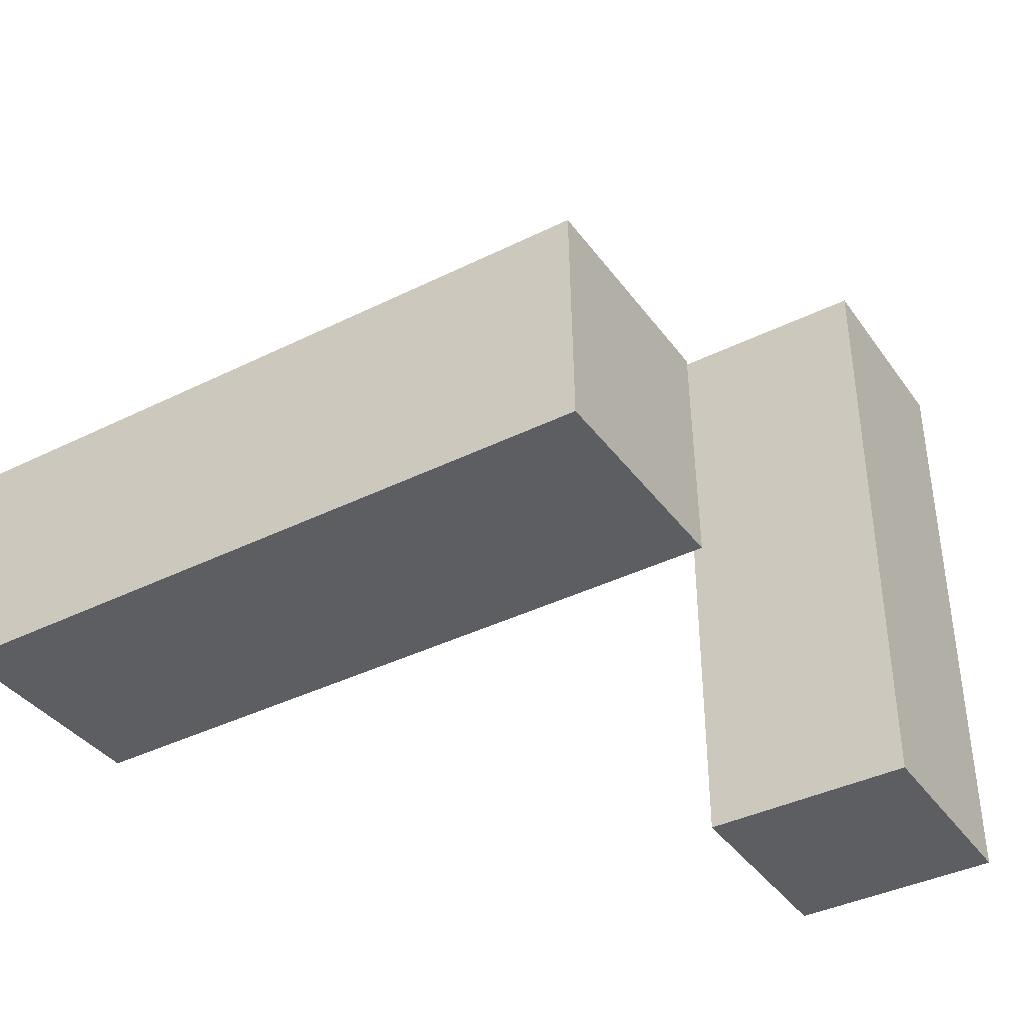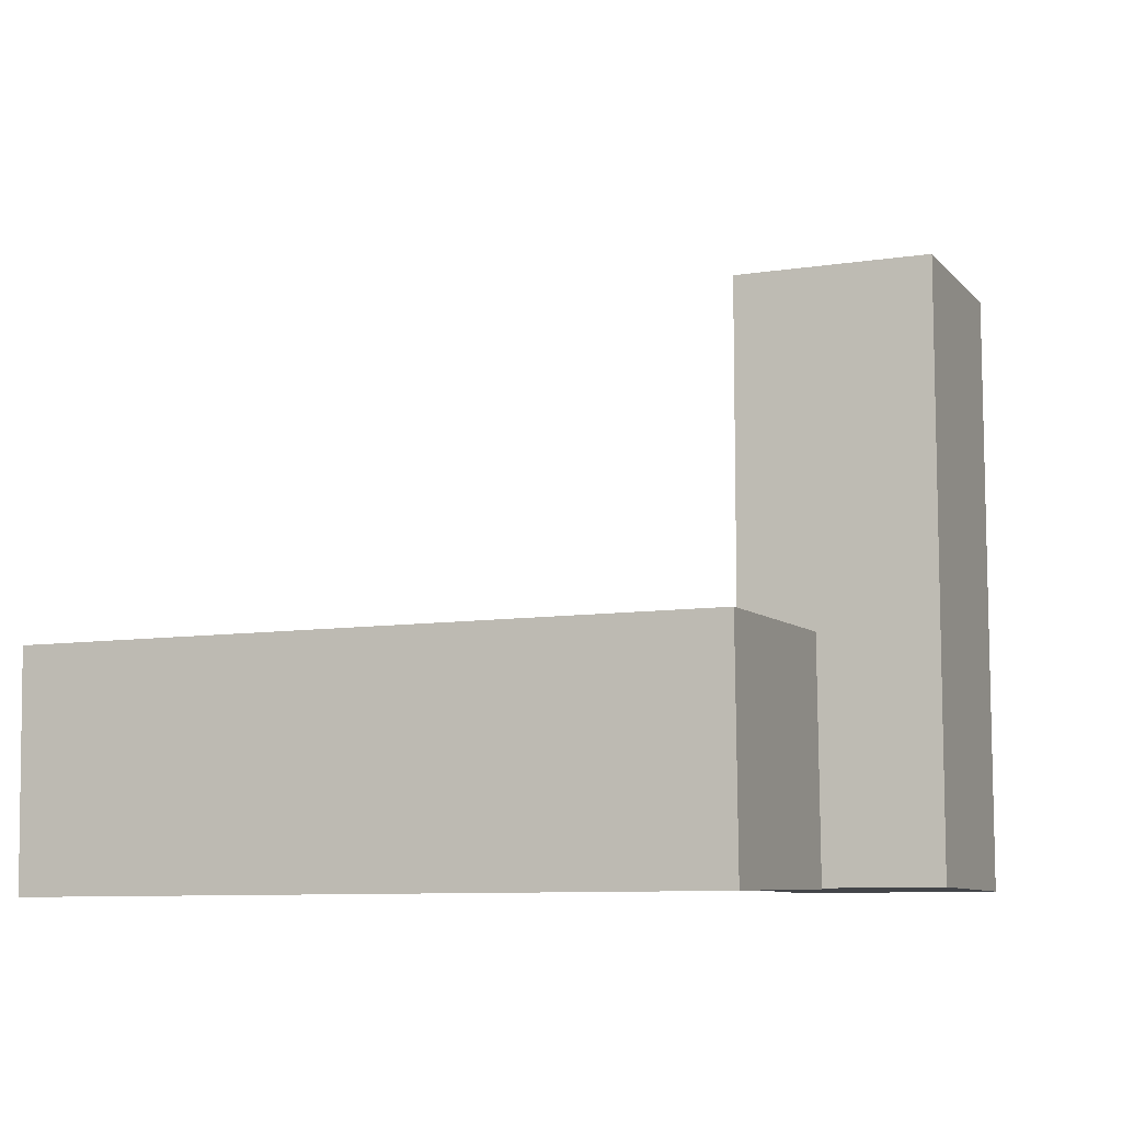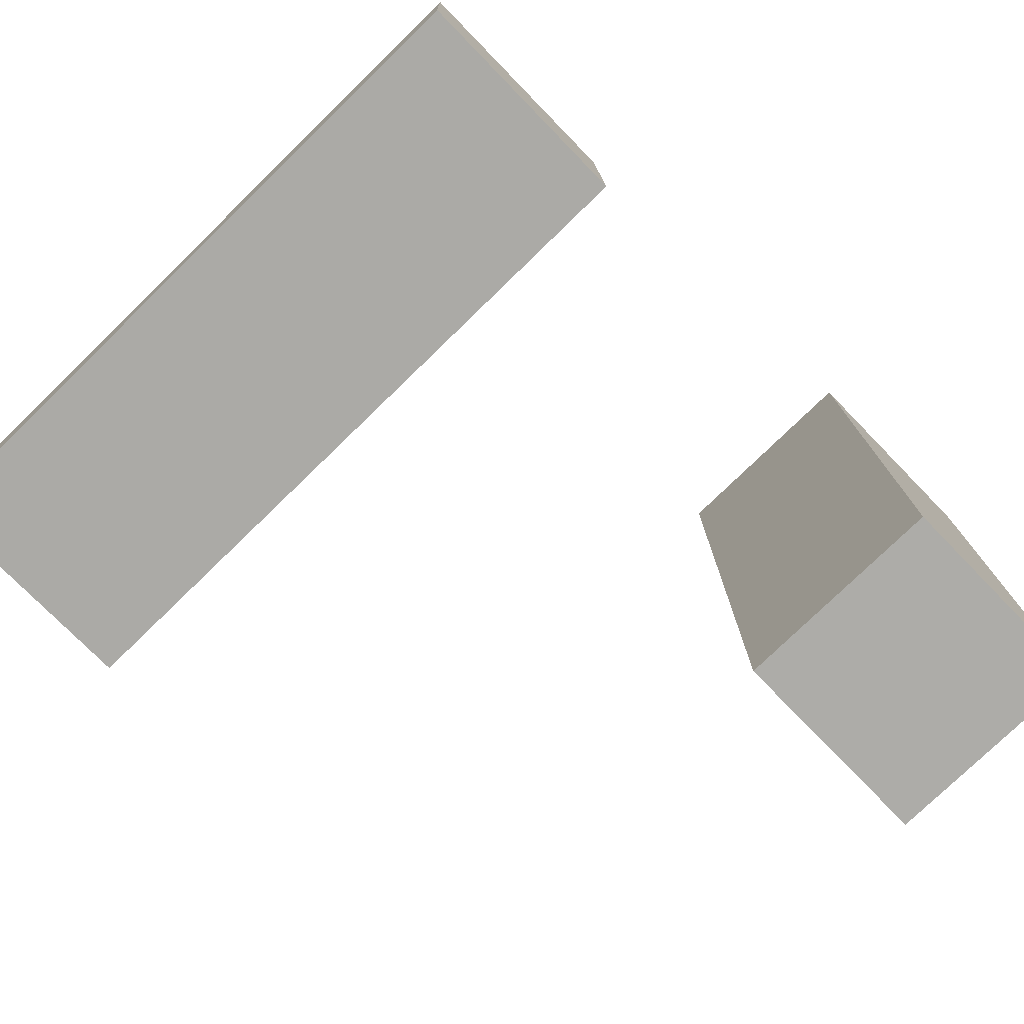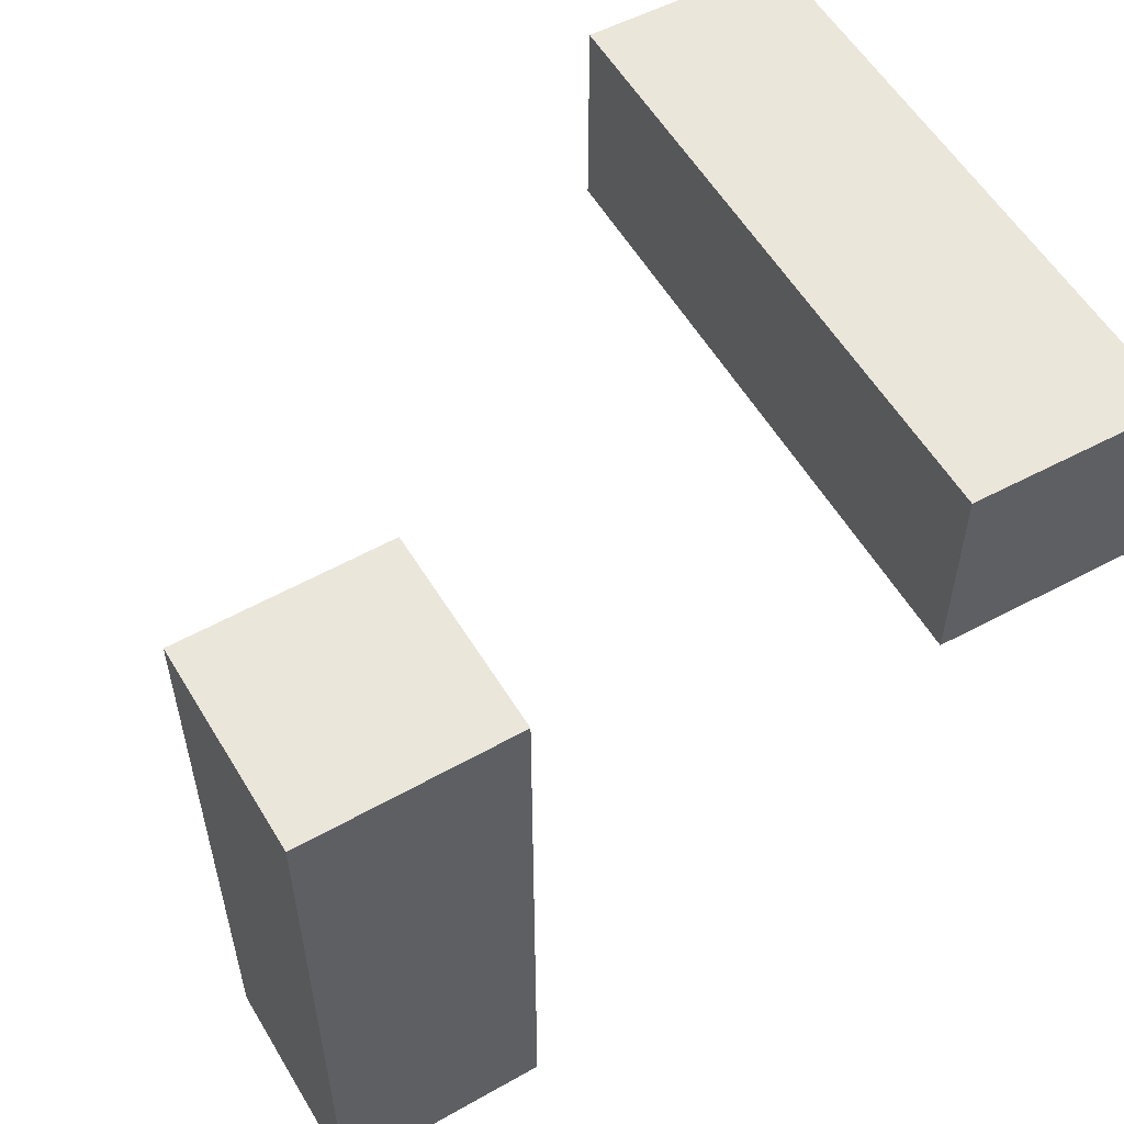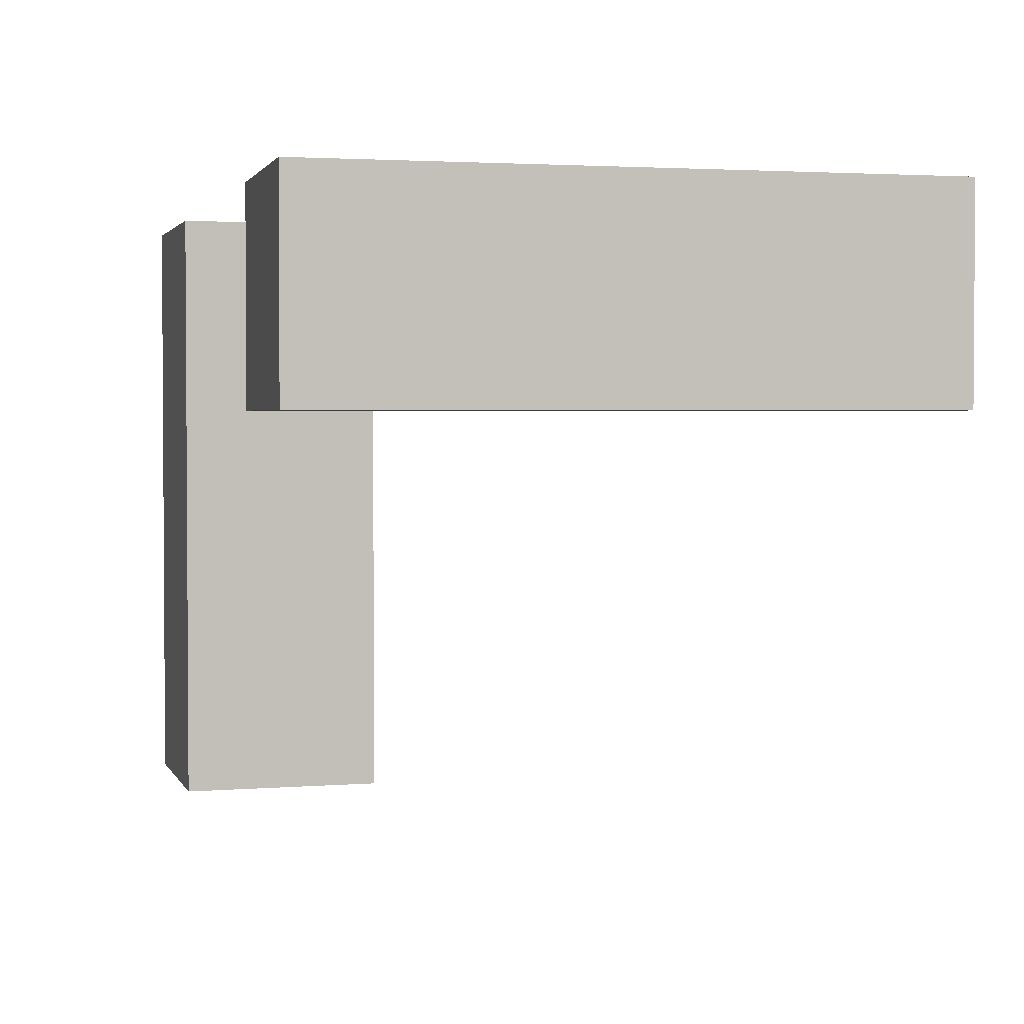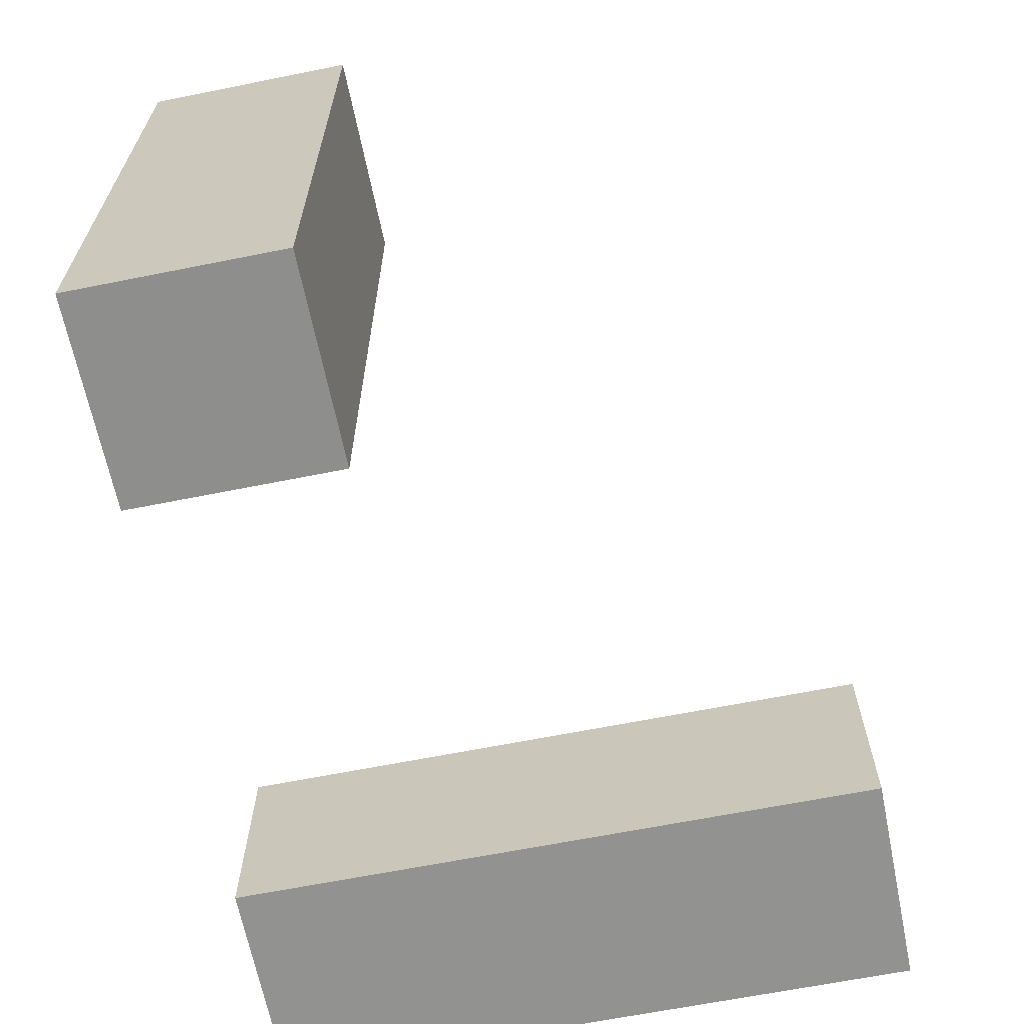
<metadata>
{"format":"obj","ext":"obj","renderer":"f3d","projection":"perspective","resolution":1024,"background":"white","views":[{"elev":-39.3,"azim":121.7,"up":"+Z"},{"elev":-8.8,"azim":112.6,"up":"+Z"},{"elev":-76.7,"azim":134.2,"up":"+Z"},{"elev":54.8,"azim":150.7,"up":"+Y"},{"elev":2.3,"azim":-104.2,"up":"+Y"},{"elev":-64.9,"azim":-78.6,"up":"+Z"}]}
</metadata>
<code>
g Arms_Mesh
v -0.25 -0.125 0.625
v 0 -0.125 0.625
v 0 -0.125 -0.125
v -0.25 -0.125 -0.125
v -0.25 0.125 0.625
v -0.25 0.125 -0.125
v 0 0.125 -0.125
v 0 0.125 0.625
v -0.25 -0.125 0.625
v -0.25 0.125 0.625
v 0 0.125 0.625
v 0 -0.125 0.625
v 0 -0.125 0.625
v 0 0.125 0.625
v 0 0.125 -0.125
v 0 -0.125 -0.125
v 0 -0.125 -0.125
v 0 0.125 -0.125
v -0.25 0.125 -0.125
v -0.25 -0.125 -0.125
v -0.25 -0.125 -0.125
v -0.25 0.125 -0.125
v -0.25 0.125 0.625
v -0.25 -0.125 0.625
v 0.753 -0.625 0.1053
v 0.5031 -0.625 0.1119
v 0.5031 0.125 0.1119
v 0.753 0.125 0.1053
v 0.7465 -0.625 -0.1446
v 0.7465 0.125 -0.1446
v 0.4966 0.125 -0.138
v 0.4966 -0.625 -0.138
v 0.753 -0.625 0.1053
v 0.7465 -0.625 -0.1446
v 0.4966 -0.625 -0.138
v 0.5031 -0.625 0.1119
v 0.5031 -0.625 0.1119
v 0.4966 -0.625 -0.138
v 0.4966 0.125 -0.138
v 0.5031 0.125 0.1119
v 0.5031 0.125 0.1119
v 0.4966 0.125 -0.138
v 0.7465 0.125 -0.1446
v 0.753 0.125 0.1053
v 0.753 0.125 0.1053
v 0.7465 0.125 -0.1446
v 0.7465 -0.625 -0.1446
v 0.753 -0.625 0.1053
g Arms_Mesh_0
f -46 -47 -48
f -45 -46 -48
f -42 -43 -44
f -41 -42 -44
f -38 -39 -40
f -37 -38 -40
f -34 -35 -36
f -33 -34 -36
f -30 -31 -32
f -29 -30 -32
f -26 -27 -28
f -25 -26 -28
f -22 -23 -24
f -21 -22 -24
f -18 -19 -20
f -17 -18 -20
f -14 -15 -16
f -13 -14 -16
f -10 -11 -12
f -9 -10 -12
f -6 -7 -8
f -5 -6 -8
f -2 -3 -4
f -1 -2 -4

</code>
